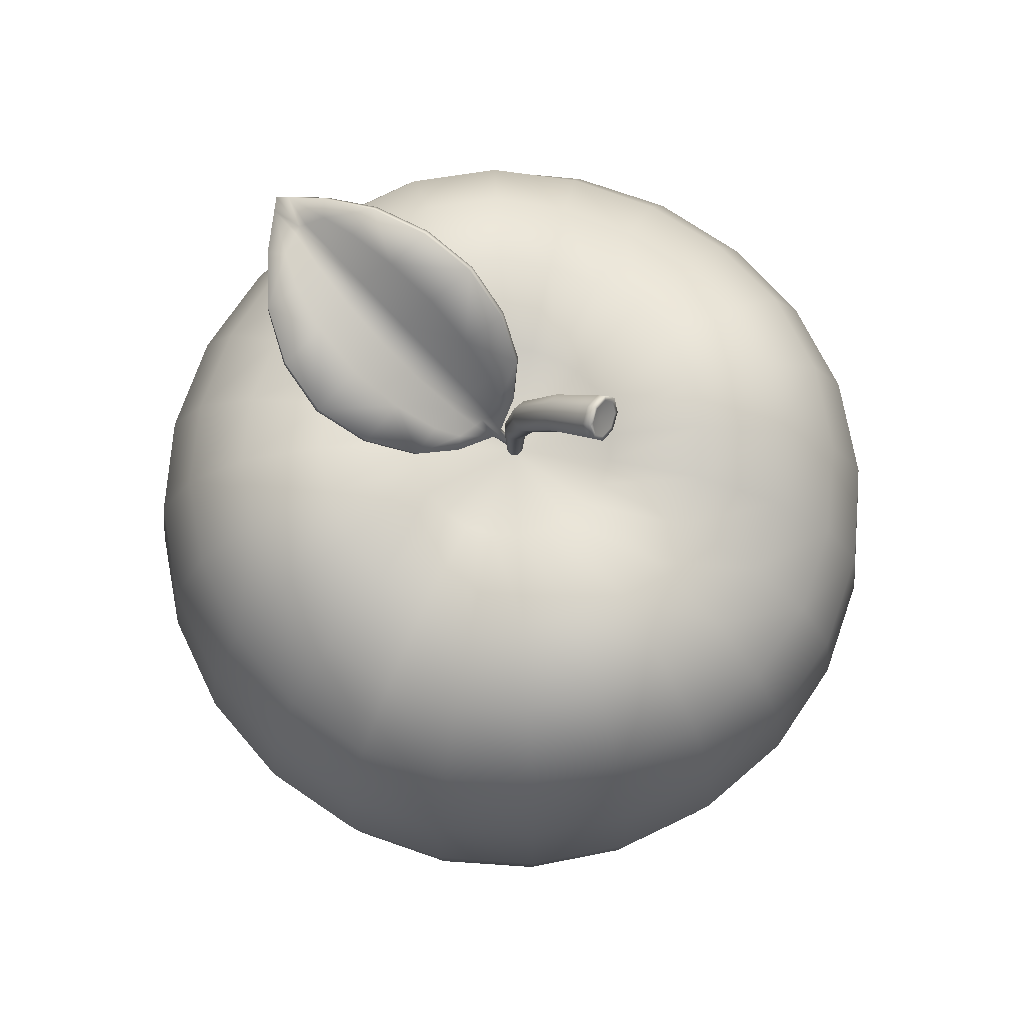
<metadata>
{"format":"obj","ext":"obj","renderer":"f3d","projection":"perspective","resolution":1024,"background":"white","views":[{"elev":73.1,"azim":26.7,"up":"+Y"}]}
</metadata>
<code>
o Apple
v 0 0.2901 -0.003491
v 0 0.3293 -0.1034
v -0.02676 0.3321 -0.09986
v -0.05169 0.3368 -0.08953
v -0.0731 0.3395 -0.0731
v -0.08953 0.3368 -0.05169
v -0.09986 0.3321 -0.02676
v -0.1034 0.3293 0
v -0.09986 0.3321 0.02676
v -0.08953 0.3368 0.05169
v -0.0731 0.3395 0.0731
v -0.05169 0.3368 0.08953
v -0.02676 0.3321 0.09986
v 0 0.3293 0.1034
v 0.02676 0.3321 0.09986
v 0.05169 0.3368 0.08953
v 0.0731 0.3395 0.0731
v 0.08953 0.3368 0.05169
v 0.09986 0.3321 0.02676
v 0.1034 0.3293 0
v 0.09986 0.3321 -0.02676
v 0.08953 0.3368 -0.05169
v 0.0731 0.3395 -0.0731
v 0.05169 0.3368 -0.08953
v 0.02676 0.3321 -0.09986
v 0 0.3277 -0.1997
v -0.05169 0.3357 -0.1929
v -0.09986 0.3466 -0.173
v -0.1412 0.3525 -0.1412
v -0.173 0.3466 -0.09986
v -0.1929 0.3357 -0.05169
v -0.1997 0.3277 0
v -0.1929 0.3357 0.05169
v -0.173 0.3466 0.09986
v -0.1412 0.3525 0.1412
v -0.09986 0.3466 0.173
v -0.05169 0.3357 0.1929
v 0 0.3277 0.1997
v 0.05169 0.3357 0.1929
v 0.09986 0.3466 0.173
v 0.1412 0.3525 0.1412
v 0.173 0.3466 0.09986
v 0.1929 0.3357 0.05169
v 0.1997 0.3277 0
v 0.1929 0.3357 -0.05169
v 0.173 0.3466 -0.09986
v 0.1412 0.3525 -0.1412
v 0.09986 0.3466 -0.173
v 0.05169 0.3357 -0.1929
v 0 0.2926 -0.2824
v -0.0731 0.3016 -0.2728
v -0.1412 0.317 -0.2446
v -0.1997 0.3245 -0.1997
v -0.2446 0.317 -0.1412
v -0.2728 0.3016 -0.0731
v -0.2824 0.2926 0
v -0.2728 0.3016 0.0731
v -0.2446 0.317 0.1412
v -0.1997 0.3245 0.1997
v -0.1412 0.317 0.2446
v -0.0731 0.3016 0.2728
v 0 0.2926 0.2824
v 0.0731 0.3016 0.2728
v 0.1412 0.317 0.2446
v 0.1997 0.3245 0.1997
v 0.2446 0.317 0.1412
v 0.2728 0.3016 0.0731
v 0.2824 0.2926 0
v 0.2728 0.3016 -0.0731
v 0.2446 0.317 -0.1412
v 0.1997 0.3245 -0.1997
v 0.1412 0.317 -0.2446
v 0.0731 0.3016 -0.2728
v 0 0.2352 -0.3459
v -0.08953 0.2403 -0.3341
v -0.173 0.2537 -0.2996
v -0.2446 0.2602 -0.2446
v -0.2996 0.2537 -0.173
v -0.3341 0.2403 -0.08953
v -0.3459 0.2352 0
v -0.3341 0.2403 0.08953
v -0.2996 0.2537 0.173
v -0.2446 0.2602 0.2446
v -0.173 0.2537 0.2996
v -0.08953 0.2403 0.3341
v 0 0.2352 0.3459
v 0.08953 0.2403 0.3341
v 0.173 0.2537 0.2996
v 0.2446 0.2602 0.2446
v 0.2996 0.2537 0.173
v 0.3341 0.2403 0.08953
v 0.3459 0.2352 0
v 0.3341 0.2403 -0.08953
v 0.2996 0.2537 -0.173
v 0.2446 0.2602 -0.2446
v 0.173 0.2537 -0.2996
v 0.08953 0.2403 -0.3341
v 0 0.1574 -0.3858
v -0.09986 0.1584 -0.3727
v -0.1929 0.1644 -0.3341
v -0.2728 0.1692 -0.2728
v -0.3341 0.1644 -0.1929
v -0.3727 0.1584 -0.09986
v -0.3858 0.1574 0
v -0.3727 0.1584 0.09986
v -0.3341 0.1644 0.1929
v -0.2728 0.1692 0.2728
v -0.1929 0.1644 0.3341
v -0.09986 0.1584 0.3727
v 0 0.1574 0.3858
v 0.09986 0.1584 0.3727
v 0.1929 0.1644 0.3341
v 0.2728 0.1692 0.2728
v 0.3341 0.1644 0.1929
v 0.3727 0.1584 0.09986
v 0.3858 0.1574 0
v 0.3727 0.1584 -0.09986
v 0.3341 0.1644 -0.1929
v 0.2728 0.1692 -0.2728
v 0.1929 0.1644 -0.3341
v 0.09986 0.1584 -0.3727
v 0 0.05201 -0.3994
v -0.1034 0.05229 -0.3858
v -0.1997 0.05651 -0.3459
v -0.2824 0.05978 -0.2824
v -0.3459 0.05651 -0.1997
v -0.3858 0.05229 -0.1034
v -0.3994 0.05201 0
v -0.3858 0.05229 0.1034
v -0.3459 0.05651 0.1997
v -0.2824 0.05978 0.2824
v -0.1997 0.05651 0.3459
v -0.1034 0.05229 0.3858
v 0 0.05201 0.3994
v 0.1034 0.05229 0.3858
v 0.1997 0.05651 0.3459
v 0.2824 0.05978 0.2824
v 0.3459 0.05651 0.1997
v 0.3858 0.05229 0.1034
v 0.3994 0.05201 0
v 0.3858 0.05229 -0.1034
v 0.3459 0.05651 -0.1997
v 0.2824 0.05978 -0.2824
v 0.1997 0.05651 -0.3459
v 0.1034 0.05229 -0.3858
v 0 -0.06302 -0.3858
v -0.09986 -0.06258 -0.3727
v -0.1929 -0.05834 -0.3341
v -0.2728 -0.05525 -0.2728
v -0.3341 -0.05834 -0.1929
v -0.3727 -0.06258 -0.09986
v -0.3858 -0.06302 -0
v -0.3727 -0.06258 0.09986
v -0.3341 -0.05834 0.1929
v -0.2728 -0.05525 0.2728
v -0.1929 -0.05834 0.3341
v -0.09986 -0.06258 0.3727
v 0 -0.06302 0.3858
v 0.09986 -0.06258 0.3727
v 0.1929 -0.05834 0.3341
v 0.2728 -0.05525 0.2728
v 0.3341 -0.05834 0.1929
v 0.3727 -0.06258 0.09986
v 0.3858 -0.06302 -0
v 0.3727 -0.06258 -0.09986
v 0.3341 -0.05834 -0.1929
v 0.2728 -0.05525 -0.2728
v 0.1929 -0.05834 -0.3341
v 0.09986 -0.06258 -0.3727
v 0 -0.176 -0.3459
v -0.08953 -0.1759 -0.3341
v -0.173 -0.1736 -0.2996
v -0.2446 -0.1719 -0.2446
v -0.2996 -0.1736 -0.173
v -0.3341 -0.1759 -0.08953
v -0.3459 -0.176 -0
v -0.3341 -0.1759 0.08953
v -0.2996 -0.1736 0.173
v -0.2446 -0.1719 0.2446
v -0.173 -0.1736 0.2996
v -0.08953 -0.1759 0.3341
v 0 -0.176 0.3459
v 0.08953 -0.1759 0.3341
v 0.173 -0.1736 0.2996
v 0.2446 -0.1719 0.2446
v 0.2996 -0.1736 0.173
v 0.3341 -0.1759 0.08953
v 0.3459 -0.176 -0
v 0.3341 -0.1759 -0.08953
v 0.2996 -0.1736 -0.173
v 0.2446 -0.1719 -0.2446
v 0.173 -0.1736 -0.2996
v 0.08953 -0.1759 -0.3341
v 0 -0.2756 -0.2824
v -0.0731 -0.2756 -0.2728
v -0.1412 -0.2756 -0.2446
v -0.1997 -0.2755 -0.1997
v -0.2446 -0.2756 -0.1412
v -0.2728 -0.2756 -0.0731
v -0.2824 -0.2756 -0
v -0.2728 -0.2756 0.0731
v -0.2446 -0.2756 0.1412
v -0.1997 -0.2755 0.1997
v -0.1412 -0.2756 0.2446
v -0.0731 -0.2756 0.2728
v 0 -0.2756 0.2824
v 0.0731 -0.2756 0.2728
v 0.1412 -0.2756 0.2446
v 0.1997 -0.2755 0.1997
v 0.2446 -0.2756 0.1412
v 0.2728 -0.2756 0.0731
v 0.2824 -0.2756 -0
v 0.2728 -0.2756 -0.0731
v 0.2446 -0.2756 -0.1412
v 0.1997 -0.2755 -0.1997
v 0.1412 -0.2756 -0.2446
v 0.0731 -0.2756 -0.2728
v 0 -0.3318 -0.1997
v -0.05169 -0.3411 -0.1929
v -0.09986 -0.3487 -0.173
v -0.1412 -0.3487 -0.1412
v -0.173 -0.3487 -0.09986
v -0.1929 -0.3411 -0.05169
v -0.1997 -0.3318 -0
v -0.1929 -0.3411 0.05169
v -0.173 -0.3487 0.09986
v -0.1412 -0.3487 0.1412
v -0.09986 -0.3487 0.173
v -0.05169 -0.3411 0.1929
v 0 -0.3318 0.1997
v 0.05169 -0.3411 0.1929
v 0.09986 -0.3487 0.173
v 0.1412 -0.3487 0.1412
v 0.173 -0.3487 0.09986
v 0.1929 -0.3411 0.05169
v 0.1997 -0.3318 -0
v 0.1929 -0.3411 -0.05169
v 0.173 -0.3487 -0.09986
v 0.1412 -0.3487 -0.1412
v 0.09986 -0.3487 -0.173
v 0.05169 -0.3411 -0.1929
v 0 -0.3621 -0.1034
v -0.02676 -0.3653 -0.09986
v -0.05169 -0.3718 -0.08953
v -0.0731 -0.3774 -0.0731
v -0.08953 -0.3718 -0.05169
v -0.09986 -0.3653 -0.02676
v -0.1034 -0.3621 -0
v -0.09986 -0.3653 0.02676
v -0.08953 -0.3718 0.05169
v -0.0731 -0.3774 0.0731
v -0.05169 -0.3718 0.08953
v -0.02676 -0.3653 0.09986
v 0 -0.3621 0.1034
v 0.02676 -0.3653 0.09986
v 0.05169 -0.3718 0.08953
v 0.0731 -0.3774 0.0731
v 0.08953 -0.3718 0.05169
v 0.09986 -0.3653 0.02676
v 0.1034 -0.3621 -0
v 0.09986 -0.3653 -0.02676
v 0.08953 -0.3718 -0.05169
v 0.0731 -0.3774 -0.0731
v 0.05169 -0.3718 -0.08953
v 0.02676 -0.3653 -0.09986
v 0 -0.3592 -0
v 0.00565 0.2855 -0.0127
v 0.008769 0.3536 -0.01522
v 0.01218 0.3529 -0.00685
v 0.008065 0.2852 -0.00685
v -0.000181 0.286 -0.01513
v 0.000546 0.3551 -0.01868
v -0.006012 0.2865 -0.0127
v -0.007678 0.3567 -0.01522
v -0.008428 0.2867 -0.00685
v -0.01108 0.3573 -0.00685
v -0.006012 0.2865 -0.000997
v -0.007678 0.3567 0.001516
v -0.000181 0.286 0.001428
v 0.000546 0.3551 0.004981
v 0.00565 0.2855 -0.000997
v 0.008769 0.3536 0.001516
v 0.05549 0.4556 -0.02091
v 0.05894 0.4518 -0.00685
v 0.03031 0.4061 -0.00685
v 0.02571 0.4075 -0.01848
v 0.04716 0.4649 -0.02674
v 0.01459 0.411 -0.0233
v 0.03883 0.4742 -0.02091
v 0.003477 0.4144 -0.01848
v 0.03538 0.4781 -0.00685
v -0.001128 0.4158 -0.00685
v 0.003477 0.4144 0.004782
v 0.03883 0.4742 0.007211
v 0.01459 0.411 0.009601
v 0.04716 0.4649 0.01304
v 0.02571 0.4075 0.004782
v 0.05549 0.4556 0.007211
v 0.08849 0.4846 -0.02258
v 0.09163 0.4792 -0.00685
v 0.08092 0.4977 -0.0291
v 0.07334 0.5108 -0.02258
v 0.07021 0.5162 -0.00685
v 0.08921 0.5276 0.00965
v 0.08622 0.5337 -0.00685
v 0.07821 0.525 -0.00685
v 0.08128 0.5192 0.009266
v 0.09644 0.5127 0.01648
v 0.08868 0.5052 0.01594
v 0.1037 0.4979 0.00965
v 0.09608 0.4912 0.009266
v 0.1067 0.4918 -0.00685
v 0.09915 0.4855 -0.00685
v 0.1037 0.4979 -0.02335
v 0.1023 0.5008 -0.02012
v 0.1047 0.4959 -0.00685
v 0.09644 0.5127 -0.03019
v 0.09644 0.5127 -0.02562
v 0.08921 0.5276 -0.02335
v 0.09063 0.5247 -0.02012
v 0.08822 0.5296 -0.00685
v 0.09063 0.5247 0.006421
v 0.09644 0.5127 0.01192
v 0.1023 0.5008 0.006421
v 0.09235 0.5108 -0.00685
v -0.2646 0.4548 0.02064
v -0.2233 0.4469 0.06274
v -0.2079 0.4486 0.01562
v -0.2484 0.4574 -0.01097
v -0.1738 0.4304 0.0873
v -0.1599 0.4314 0.03527
v -0.149 0.4324 -0.004489
v -0.196 0.4502 -0.02041
v -0.2397 0.4592 -0.04034
v -0.05383 0.3859 -0.01079
v -0.03999 0.4017 -0.03031
v -0.07308 0.4356 -0.04256
v -0.09179 0.4147 -0.01797
v -0.02089 0.4174 -0.05228
v -0.04878 0.4629 -0.07386
v -0.09237 0.4995 -0.09066
v -0.1183 0.4665 -0.05548
v -0.1381 0.4416 -0.02826
v -0.121 0.4038 0.08679
v -0.1106 0.4049 0.04082
v -0.07399 0.3754 0.06848
v -0.06951 0.3785 0.03675
v -0.06283 0.3789 0.009618
v -0.1023 0.4062 0.005296
v -0.1476 0.5133 -0.1005
v -0.1693 0.4824 -0.06752
v -0.2065 0.5076 -0.1034
v -0.2173 0.4856 -0.07721
v -0.2316 0.4666 -0.05758
v -0.1859 0.459 -0.042
v -0.2539 0.4785 -0.08326
v -0.2711 0.4643 -0.07366
v -0.2618 0.4851 -0.09933
v -0.3016 0.4618 -0.09283
v -0.2755 0.4586 -0.03747
v -0.2934 0.4559 -0.03207
v -0.2768 0.4591 -0.06175
v -0.3096 0.4544 -0.07583
v -0.04604 0.3609 0.02773
v -0.03781 0.3573 0.009332
v -0.04171 0.3535 0.03934
v -0.01814 0.3373 0.005112
v -0.02518 0.3772 -0.0202
v -0.01246 0.3763 -0.02795
v -0.03093 0.3626 -0.006421
v -0.01484 0.3399 -0.002422
v -0.05941 0.38 -0.001725
v -0.09864 0.4075 -0.008004
v -0.145 0.4333 -0.0183
v -0.1917 0.4512 -0.03281
v -0.2366 0.4603 -0.05045
v -0.2771 0.4596 -0.07006
v -0.315 0.4542 -0.09045
v -0.03382 0.357 0.000819
v -0.01699 0.3377 0.000908
v -0.005771 0.3181 -0.001816
v -0.004475 0.3191 -0.004795
v -0.00706 0.3171 0.001158
v -0.000171 0.2983 -0.002883
v 0.001528 0.2996 -0.0068
v 0.003227 0.3009 -0.01072
v -0.2097 0.4423 0.01572
v -0.225 0.4406 0.06291
v -0.2655 0.4484 0.02059
v -0.2494 0.451 -0.01098
v -0.1625 0.4253 0.03548
v -0.1764 0.4244 0.08752
v -0.1977 0.4439 -0.02066
v -0.1516 0.4264 -0.004665
v -0.2406 0.4528 -0.04047
v -0.0739 0.4321 -0.04831
v -0.04131 0.3984 -0.03593
v -0.05538 0.3823 -0.01606
v -0.09274 0.411 -0.0234
v -0.04959 0.4595 -0.07965
v -0.02219 0.4141 -0.05793
v -0.1184 0.4628 -0.06121
v -0.0925 0.4958 -0.0964
v -0.1384 0.4377 -0.03374
v -0.1138 0.3992 0.04098
v -0.1242 0.398 0.08704
v -0.07318 0.373 0.03688
v -0.07764 0.37 0.06857
v -0.1054 0.4006 0.005017
v -0.06643 0.3735 0.009234
v -0.1687 0.4784 -0.07298
v -0.147 0.5093 -0.106
v -0.2161 0.4813 -0.08235
v -0.2053 0.5032 -0.1084
v -0.1854 0.4548 -0.04726
v -0.2303 0.4622 -0.06258
v -0.2519 0.4742 -0.08803
v -0.2691 0.4599 -0.07825
v -0.2597 0.4807 -0.1038
v -0.2994 0.4573 -0.0971
v -0.2757 0.4522 -0.03727
v -0.2934 0.4495 -0.03192
v -0.2768 0.4527 -0.06173
v -0.3094 0.4481 -0.07588
v -0.05013 0.3559 0.0278
v -0.04187 0.3524 0.008786
v -0.04591 0.3486 0.0393
v -0.02265 0.3331 0.004101
v -0.0269 0.3741 -0.02578
v -0.01434 0.3733 -0.03348
v -0.03307 0.3593 -0.01154
v -0.01774 0.337 -0.007237
v -0.1008 0.4024 -0.01107
v -0.06216 0.3753 -0.004744
v -0.1465 0.428 -0.02135
v -0.1924 0.4456 -0.03577
v -0.2363 0.4546 -0.05318
v -0.276 0.4539 -0.07246
v -0.3137 0.4485 -0.09272
v -0.03715 0.3528 -0.002208
v -0.02096 0.3342 -0.002107
v -0.01048 0.3161 -0.004677
v -0.009186 0.3171 -0.007651
v -0.01177 0.3151 -0.001701
v -0.003386 0.2982 -0.009524
v -0.005085 0.2968 -0.005607
v -0.001686 0.2995 -0.01344
v -0.265 0.4516 0.02061
v -0.2241 0.4438 0.06283
v -0.1751 0.4274 0.08741
v -0.02154 0.4158 -0.05511
v -0.04918 0.4612 -0.07675
v -0.09243 0.4976 -0.09353
v -0.1226 0.4009 0.08691
v -0.07581 0.3727 0.06853
v -0.1473 0.5113 -0.1032
v -0.2059 0.5054 -0.1059
v -0.2607 0.4829 -0.1016
v -0.3005 0.4596 -0.09497
v -0.2934 0.4527 -0.032
v -0.3095 0.4513 -0.07586
v -0.04381 0.351 0.03932
v -0.02039 0.3352 0.004606
v -0.0134 0.3748 -0.03072
v -0.01629 0.3384 -0.00483
v -0.3143 0.4514 -0.09159
v -0.006831 0.3181 -0.006223
v -0.009414 0.3161 -0.000271
v -0.002628 0.2976 -0.004245
v 0.000771 0.3002 -0.01208
v 0.09608 0.4912 -0.02297
v 0.08868 0.5052 -0.02964
v 0.08128 0.5192 -0.02297
v 0.07334 0.5108 0.008882
v 0.08092 0.4977 0.0154
v 0.08849 0.4846 0.008882
f 1 2 3
f 1 3 4
f 1 4 5
f 1 5 6
f 1 6 7
f 1 7 8
f 1 8 9
f 1 9 10
f 1 10 11
f 1 11 12
f 1 12 13
f 1 13 14
f 1 14 15
f 1 15 16
f 1 16 17
f 1 17 18
f 1 18 19
f 1 19 20
f 1 20 21
f 1 21 22
f 1 22 23
f 1 23 24
f 1 24 25
f 1 25 2
f 2 26 27 3
f 3 27 28 4
f 4 28 29 5
f 5 29 30 6
f 6 30 31 7
f 7 31 32 8
f 8 32 33 9
f 9 33 34 10
f 10 34 35 11
f 11 35 36 12
f 12 36 37 13
f 13 37 38 14
f 14 38 39 15
f 15 39 40 16
f 16 40 41 17
f 17 41 42 18
f 18 42 43 19
f 19 43 44 20
f 20 44 45 21
f 21 45 46 22
f 22 46 47 23
f 23 47 48 24
f 24 48 49 25
f 25 49 26 2
f 26 50 51 27
f 27 51 52 28
f 28 52 53 29
f 29 53 54 30
f 30 54 55 31
f 31 55 56 32
f 32 56 57 33
f 33 57 58 34
f 34 58 59 35
f 35 59 60 36
f 36 60 61 37
f 37 61 62 38
f 38 62 63 39
f 39 63 64 40
f 40 64 65 41
f 41 65 66 42
f 42 66 67 43
f 43 67 68 44
f 44 68 69 45
f 45 69 70 46
f 46 70 71 47
f 47 71 72 48
f 48 72 73 49
f 49 73 50 26
f 50 74 75 51
f 51 75 76 52
f 52 76 77 53
f 53 77 78 54
f 54 78 79 55
f 55 79 80 56
f 56 80 81 57
f 57 81 82 58
f 58 82 83 59
f 59 83 84 60
f 60 84 85 61
f 61 85 86 62
f 62 86 87 63
f 63 87 88 64
f 64 88 89 65
f 65 89 90 66
f 66 90 91 67
f 67 91 92 68
f 68 92 93 69
f 69 93 94 70
f 70 94 95 71
f 71 95 96 72
f 72 96 97 73
f 73 97 74 50
f 74 98 99 75
f 75 99 100 76
f 76 100 101 77
f 77 101 102 78
f 78 102 103 79
f 79 103 104 80
f 80 104 105 81
f 81 105 106 82
f 82 106 107 83
f 83 107 108 84
f 84 108 109 85
f 85 109 110 86
f 86 110 111 87
f 87 111 112 88
f 88 112 113 89
f 89 113 114 90
f 90 114 115 91
f 91 115 116 92
f 92 116 117 93
f 93 117 118 94
f 94 118 119 95
f 95 119 120 96
f 96 120 121 97
f 97 121 98 74
f 98 122 123 99
f 99 123 124 100
f 100 124 125 101
f 101 125 126 102
f 102 126 127 103
f 103 127 128 104
f 104 128 129 105
f 105 129 130 106
f 106 130 131 107
f 107 131 132 108
f 108 132 133 109
f 109 133 134 110
f 110 134 135 111
f 111 135 136 112
f 112 136 137 113
f 113 137 138 114
f 114 138 139 115
f 115 139 140 116
f 116 140 141 117
f 117 141 142 118
f 118 142 143 119
f 119 143 144 120
f 120 144 145 121
f 121 145 122 98
f 122 146 147 123
f 123 147 148 124
f 124 148 149 125
f 125 149 150 126
f 126 150 151 127
f 127 151 152 128
f 128 152 153 129
f 129 153 154 130
f 130 154 155 131
f 131 155 156 132
f 132 156 157 133
f 133 157 158 134
f 134 158 159 135
f 135 159 160 136
f 136 160 161 137
f 137 161 162 138
f 138 162 163 139
f 139 163 164 140
f 140 164 165 141
f 141 165 166 142
f 142 166 167 143
f 143 167 168 144
f 144 168 169 145
f 145 169 146 122
f 146 170 171 147
f 147 171 172 148
f 148 172 173 149
f 149 173 174 150
f 150 174 175 151
f 151 175 176 152
f 152 176 177 153
f 153 177 178 154
f 154 178 179 155
f 155 179 180 156
f 156 180 181 157
f 157 181 182 158
f 158 182 183 159
f 159 183 184 160
f 160 184 185 161
f 161 185 186 162
f 162 186 187 163
f 163 187 188 164
f 164 188 189 165
f 165 189 190 166
f 166 190 191 167
f 167 191 192 168
f 168 192 193 169
f 169 193 170 146
f 170 194 195 171
f 171 195 196 172
f 172 196 197 173
f 173 197 198 174
f 174 198 199 175
f 175 199 200 176
f 176 200 201 177
f 177 201 202 178
f 178 202 203 179
f 179 203 204 180
f 180 204 205 181
f 181 205 206 182
f 182 206 207 183
f 183 207 208 184
f 184 208 209 185
f 185 209 210 186
f 186 210 211 187
f 187 211 212 188
f 188 212 213 189
f 189 213 214 190
f 190 214 215 191
f 191 215 216 192
f 192 216 217 193
f 193 217 194 170
f 194 218 219 195
f 195 219 220 196
f 196 220 221 197
f 197 221 222 198
f 198 222 223 199
f 199 223 224 200
f 200 224 225 201
f 201 225 226 202
f 202 226 227 203
f 203 227 228 204
f 204 228 229 205
f 205 229 230 206
f 206 230 231 207
f 207 231 232 208
f 208 232 233 209
f 209 233 234 210
f 210 234 235 211
f 211 235 236 212
f 212 236 237 213
f 213 237 238 214
f 214 238 239 215
f 215 239 240 216
f 216 240 241 217
f 217 241 218 194
f 218 242 243 219
f 219 243 244 220
f 220 244 245 221
f 221 245 246 222
f 222 246 247 223
f 223 247 248 224
f 224 248 249 225
f 225 249 250 226
f 226 250 251 227
f 227 251 252 228
f 228 252 253 229
f 229 253 254 230
f 230 254 255 231
f 231 255 256 232
f 232 256 257 233
f 233 257 258 234
f 234 258 259 235
f 235 259 260 236
f 236 260 261 237
f 237 261 262 238
f 238 262 263 239
f 239 263 264 240
f 240 264 265 241
f 241 265 242 218
f 266 243 242
f 266 244 243
f 266 245 244
f 266 246 245
f 266 247 246
f 266 248 247
f 266 249 248
f 266 250 249
f 266 251 250
f 266 252 251
f 266 253 252
f 266 254 253
f 266 255 254
f 266 256 255
f 266 257 256
f 266 258 257
f 266 259 258
f 266 260 259
f 266 261 260
f 266 262 261
f 266 263 262
f 266 264 263
f 266 265 264
f 266 242 265
f 267 268 269 270
f 271 272 268 267
f 273 274 272 271
f 275 276 274 273
f 277 278 276 275
f 279 280 278 277
f 281 282 280 279
f 270 269 282 281
f 283 284 285 286
f 287 283 286 288
f 289 287 288 290
f 291 289 290 292
f 293 294 291 292
f 295 296 294 293
f 297 298 296 295
f 285 284 298 297
f 283 299 300 284
f 287 301 299 283
f 289 302 301 287
f 291 303 302 289
f 304 305 306 307
f 308 304 307 309
f 310 308 309 311
f 312 310 311 313
f 286 285 269 268
f 288 286 268 272
f 290 288 272 274
f 292 290 274 276
f 293 292 276 278
f 295 293 278 280
f 297 295 280 282
f 285 297 282 269
f 312 314 315 316
f 314 317 318 315
f 317 319 320 318
f 319 305 321 320
f 305 304 322 321
f 304 308 323 322
f 308 310 324 323
f 310 312 316 324
f 316 315 325
f 315 318 325
f 318 320 325
f 320 321 325
f 321 322 325
f 322 323 325
f 323 324 325
f 324 316 325
f 326 327 328 329
f 330 331 328 327
f 332 333 328 331
f 334 329 328 333
f 335 336 337 338
f 339 340 337 336
f 341 342 337 340
f 343 338 337 342
f 330 344 345 331
f 346 347 345 344
f 348 349 345 347
f 332 331 345 349
f 341 350 351 342
f 352 353 351 350
f 354 355 351 353
f 343 342 351 355
f 354 353 356 357
f 352 358 356 353
f 359 357 356 358
f 326 329 360 361
f 334 362 360 329
f 363 361 360 362
f 348 347 364 365
f 346 366 364 347
f 367 365 364 366
f 339 336 368 369
f 335 370 368 336
f 371 369 368 370
f 348 372 373 349
f 335 338 373 372
f 343 374 373 338
f 332 349 373 374
f 332 374 375 333
f 343 355 375 374
f 354 376 375 355
f 334 333 375 376
f 334 376 377 362
f 354 357 377 376
f 359 378 377 357
f 363 362 377 378
f 335 372 379 370
f 348 365 379 372
f 367 380 379 365
f 371 370 379 380
f 371 380 381 382
f 367 383 381 380
f 384 385 381 383
f 386 382 381 385
f 387 388 389 390
f 387 391 392 388
f 387 393 394 391
f 387 390 395 393
f 396 397 398 399
f 396 400 401 397
f 396 402 403 400
f 396 399 404 402
f 405 406 392 391
f 405 407 408 406
f 405 409 410 407
f 405 391 394 409
f 411 412 403 402
f 411 413 414 412
f 411 415 416 413
f 411 402 404 415
f 417 413 416 418
f 417 419 414 413
f 417 418 420 419
f 421 390 389 422
f 421 423 395 390
f 421 422 424 423
f 425 407 410 426
f 425 427 408 407
f 425 426 428 427
f 429 397 401 430
f 429 431 398 397
f 429 430 432 431
f 433 434 410 409
f 433 399 398 434
f 433 435 404 399
f 433 409 394 435
f 436 435 394 393
f 436 415 404 435
f 436 437 416 415
f 436 393 395 437
f 438 437 395 423
f 438 418 416 437
f 438 439 420 418
f 438 423 424 439
f 440 434 398 431
f 440 426 410 434
f 440 441 428 426
f 440 431 432 441
f 442 441 432 443
f 442 444 428 441
f 442 445 446 444
f 442 443 447 445
f 327 326 448 449
f 330 327 449 450
f 340 339 451 452
f 341 340 452 453
f 344 330 450 454
f 346 344 454 455
f 350 341 453 456
f 352 350 456 457
f 358 352 457 458
f 359 358 458 459
f 326 361 460 448
f 361 363 461 460
f 366 346 455 462
f 367 366 462 463
f 339 369 464 451
f 369 371 465 464
f 378 359 459 466
f 363 378 466 461
f 371 382 467 465
f 383 367 463 468
f 384 383 468 469
f 382 386 470 467
f 448 389 388 449
f 449 388 392 450
f 451 401 400 452
f 452 400 403 453
f 450 392 406 454
f 454 406 408 455
f 453 403 412 456
f 456 412 414 457
f 457 414 419 458
f 458 419 420 459
f 460 422 389 448
f 461 424 422 460
f 455 408 427 462
f 462 427 428 463
f 464 430 401 451
f 465 432 430 464
f 459 420 439 466
f 466 439 424 461
f 467 443 432 465
f 463 428 444 468
f 468 444 446 469
f 470 447 443 467
f 299 471 313 300
f 301 472 471 299
f 302 473 472 301
f 303 306 473 302
f 303 291 294 474
f 474 294 296 475
f 475 296 298 476
f 476 298 284 300
f 306 303 474 307
f 307 474 475 309
f 309 475 476 311
f 311 476 300 313
f 471 314 312 313
f 472 317 314 471
f 473 319 317 472
f 306 305 319 473

</code>
